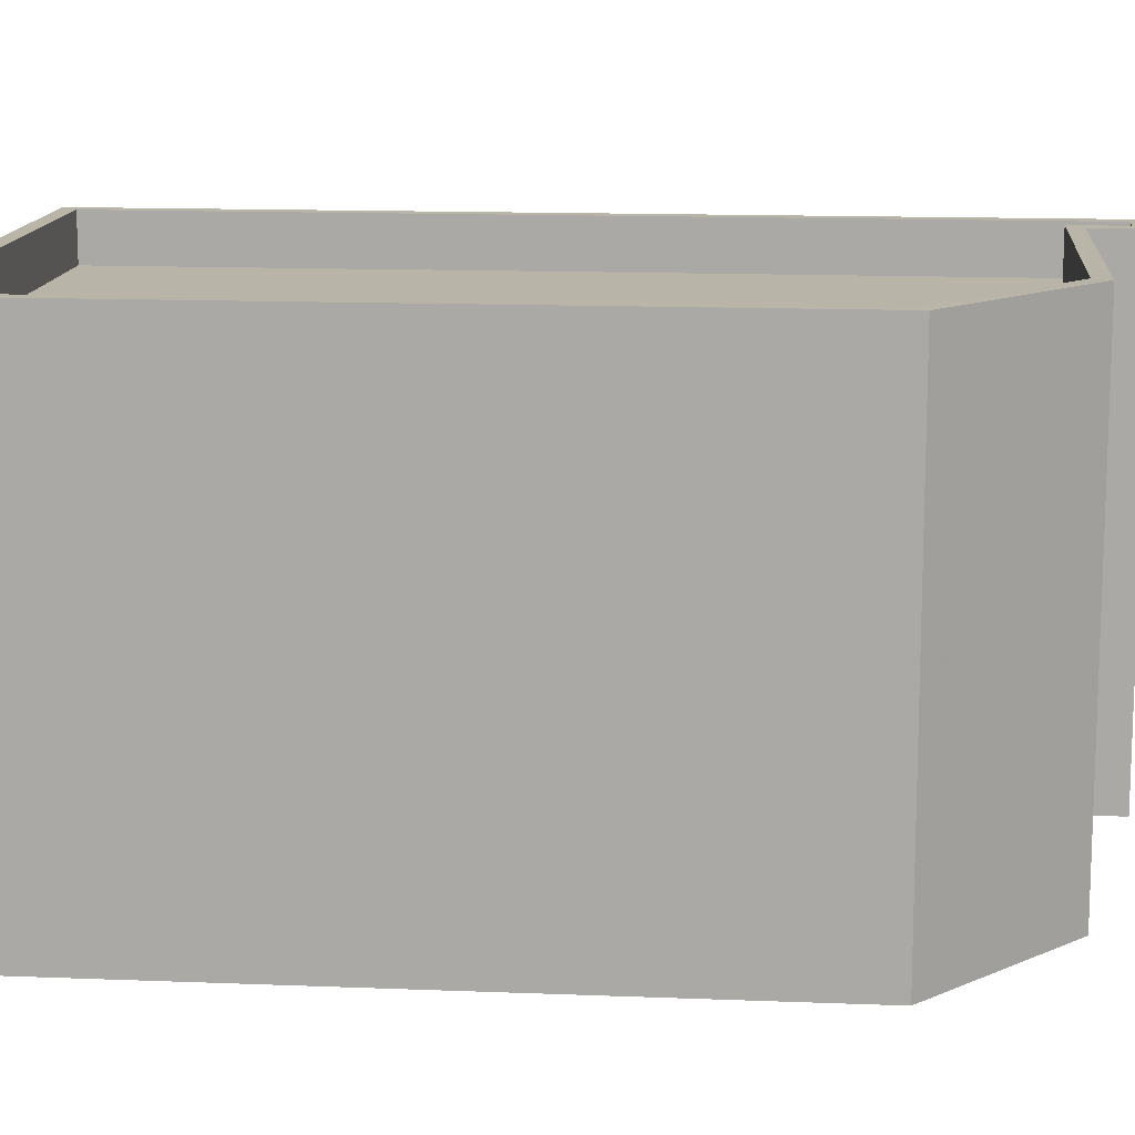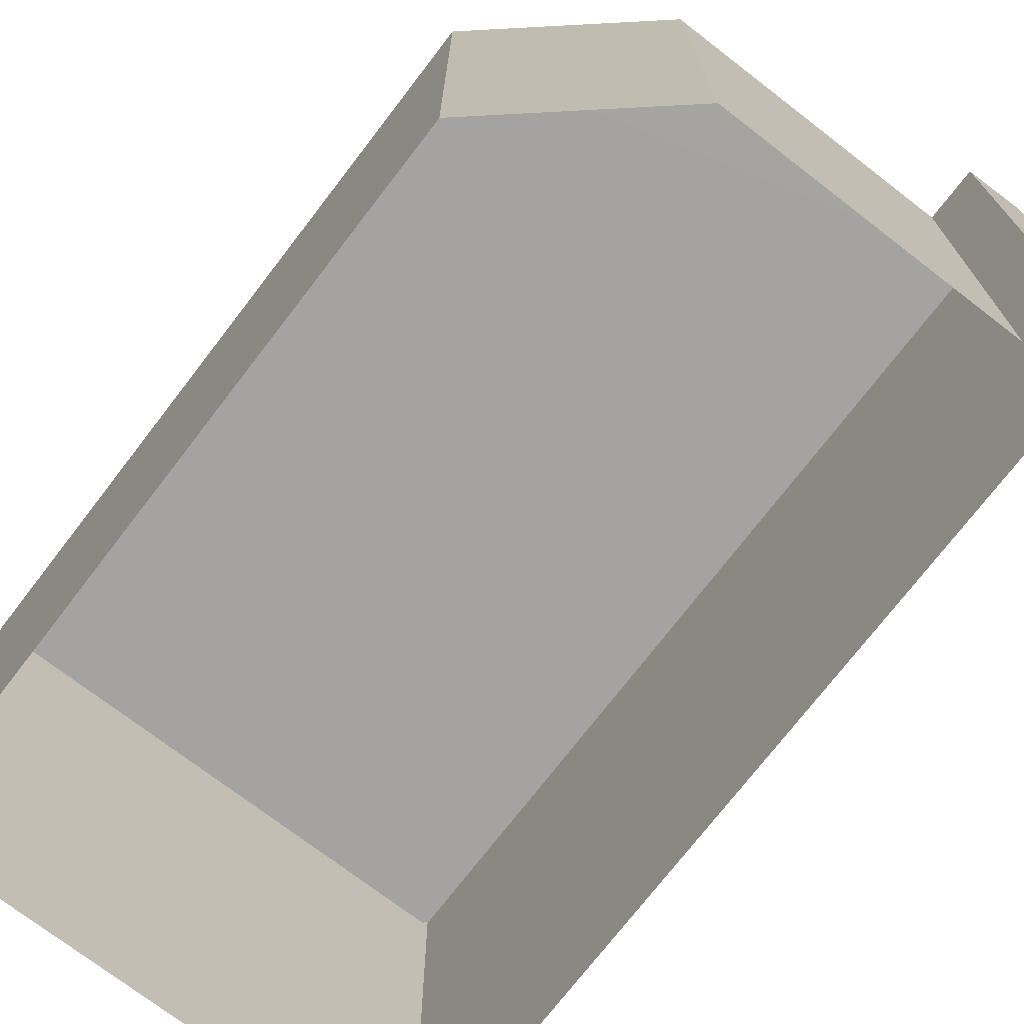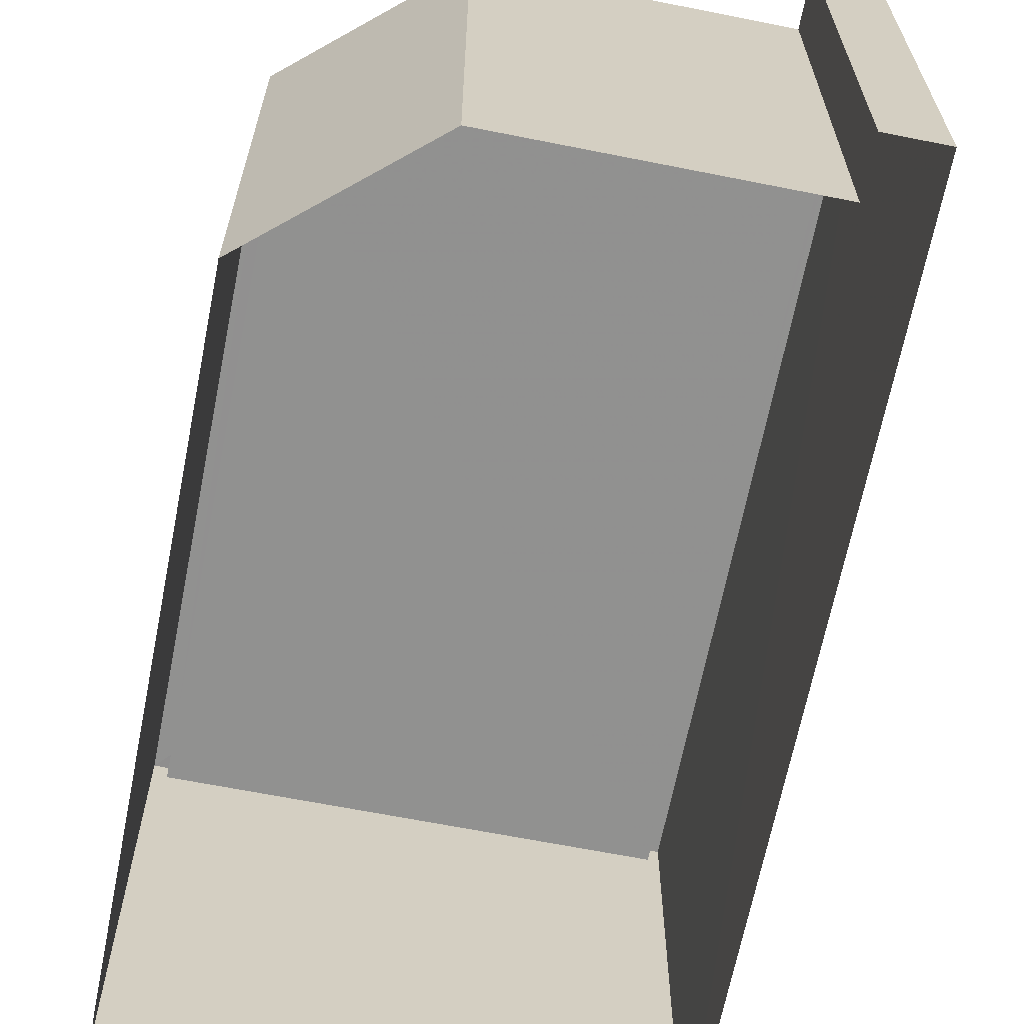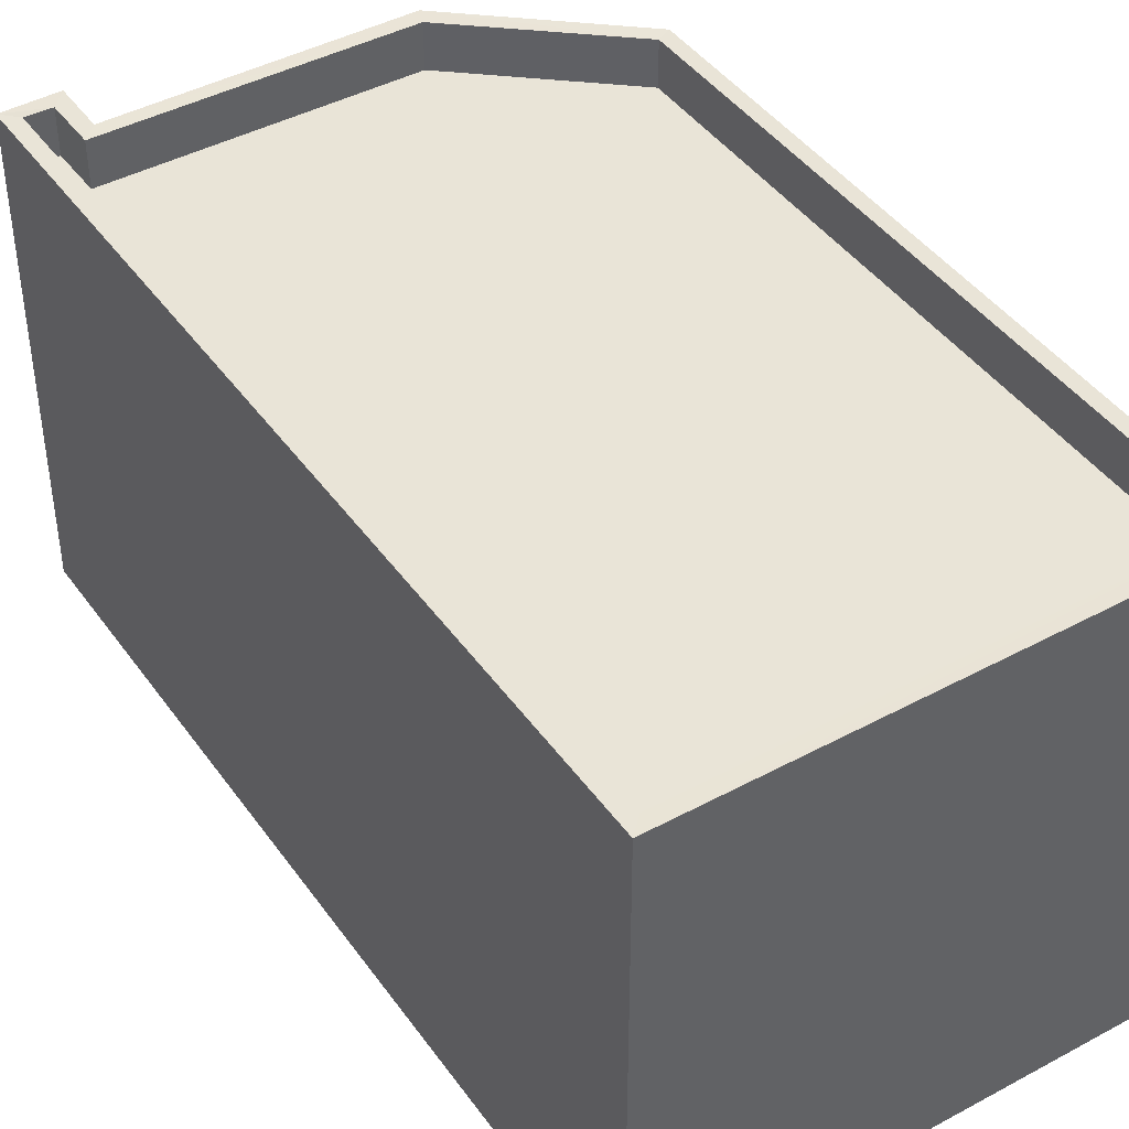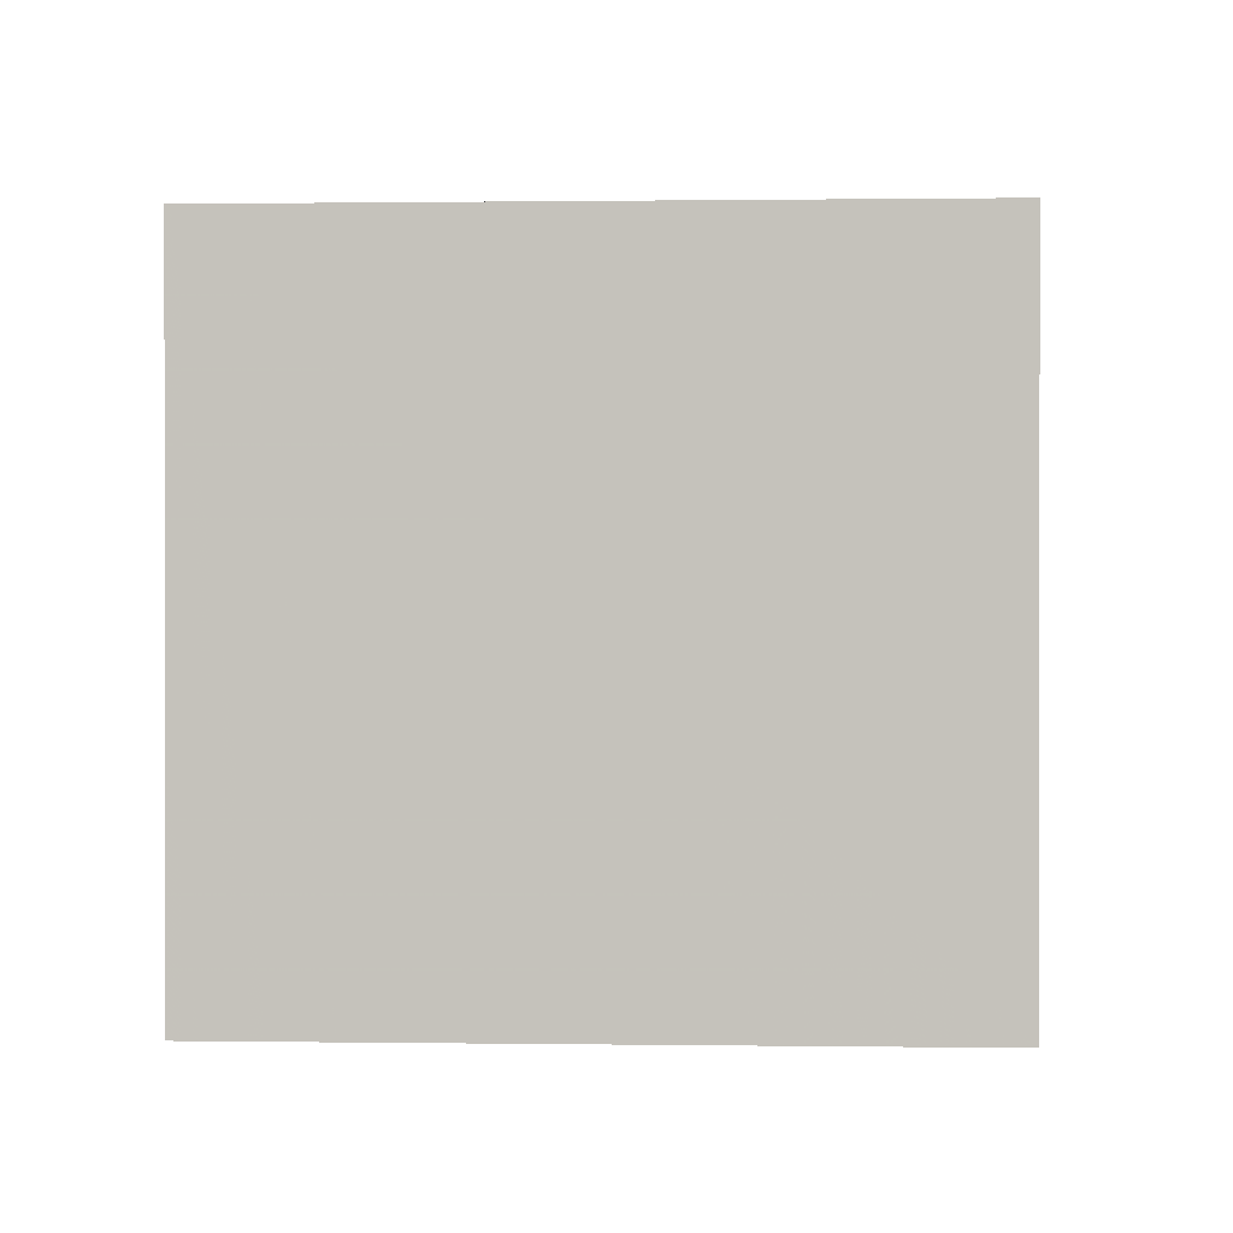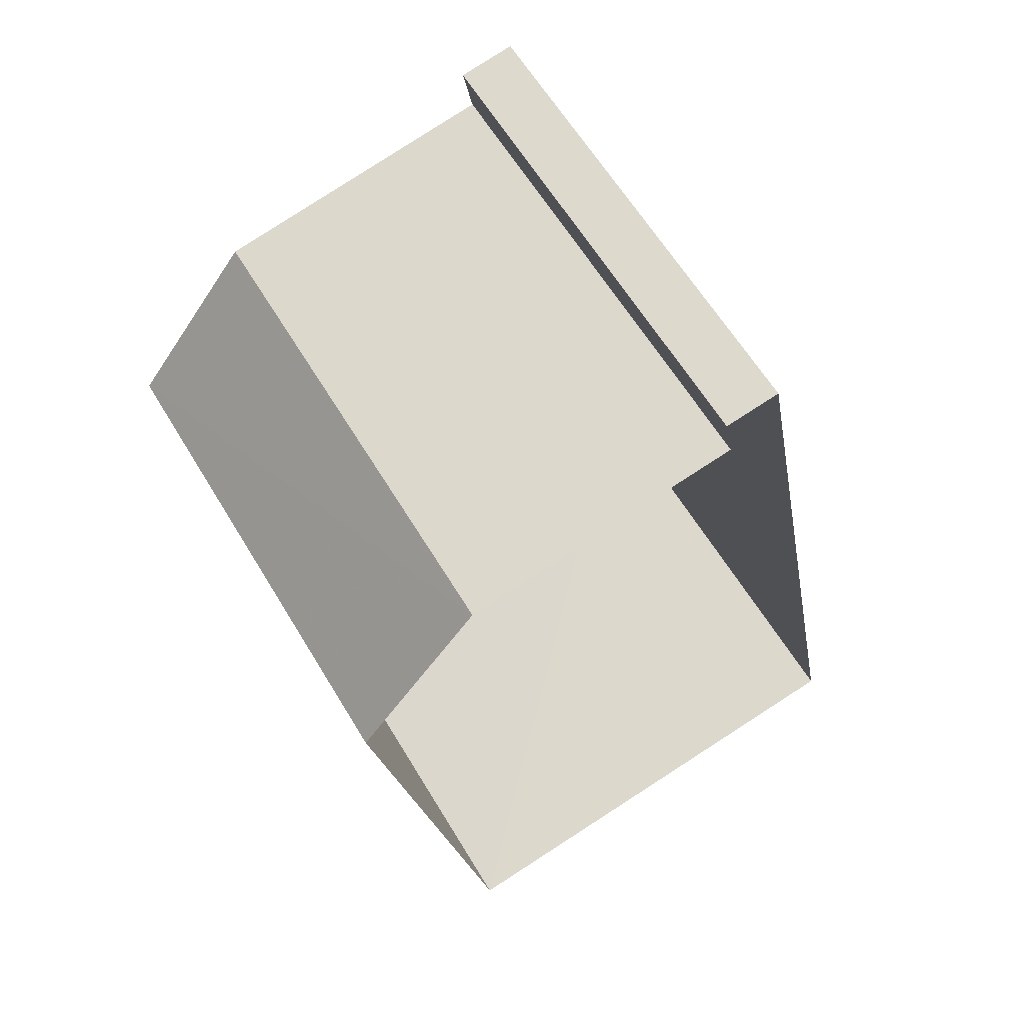
<metadata>
{"format":"obj","ext":"obj","renderer":"f3d","projection":"perspective","resolution":1024,"background":"white","views":[{"elev":13.3,"azim":84.1,"up":"+Z"},{"elev":-73.1,"azim":131.4,"up":"+Z"},{"elev":-65.8,"azim":157.7,"up":"+Z"},{"elev":43.2,"azim":-43.8,"up":"+Z"},{"elev":0.5,"azim":-7.5,"up":"+Z"},{"elev":61.9,"azim":149.0,"up":"+Y"}]}
</metadata>
<code>
v -8.897e+04 -1.002e+05 3.522
v -8.897e+04 -1.002e+05 3.522
v -8.897e+04 -1.002e+05 3.524
v -8.897e+04 -1.002e+05 3.524
v -8.897e+04 -1.002e+05 3.522
v -8.897e+04 -1.002e+05 3.522
v -8.897e+04 -1.002e+05 3.522
v -8.897e+04 -1.002e+05 9.837
v -8.897e+04 -1.002e+05 9.837
v -8.897e+04 -1.002e+05 9.837
v -8.897e+04 -1.002e+05 9.837
v -8.897e+04 -1.002e+05 9.837
v -8.897e+04 -1.002e+05 9.837
v -8.897e+04 -1.002e+05 9.839
v -8.897e+04 -1.002e+05 9.839
v -8.897e+04 -1.002e+05 9.839
v -8.897e+04 -1.002e+05 9.839
v -8.897e+04 -1.002e+05 9.837
v -8.897e+04 -1.002e+05 9.837
v -8.897e+04 -1.002e+05 9.237
v -8.897e+04 -1.002e+05 9.237
v -8.897e+04 -1.002e+05 9.237
v -8.897e+04 -1.002e+05 9.239
v -8.897e+04 -1.002e+05 9.237
v -8.897e+04 -1.002e+05 9.237
v -8.897e+04 -1.002e+05 9.239
v -8.897e+04 -1.002e+05 9.837
v -8.897e+04 -1.002e+05 9.837
f 1 2 3
f 4 3 5
f 1 6 2
f 5 2 7
f 3 2 5
f 8 9 10
f 11 12 8
f 9 13 10
f 14 15 16
f 13 15 17
f 17 15 14
f 11 8 18
f 19 13 17
f 8 10 18
f 10 13 19
f 20 21 22
f 21 23 22
f 24 22 25
f 23 26 25
f 22 23 25
f 27 14 28
f 11 27 12
f 14 16 28
f 12 27 28
f 11 24 25
f 27 11 25
f 9 2 6
f 9 8 2
f 12 7 2
f 8 12 2
f 17 26 23
f 17 14 26
f 27 25 26
f 14 27 26
f 16 4 5
f 28 16 5
f 9 6 1
f 13 9 1
f 19 23 21
f 19 17 23
f 28 5 7
f 12 28 7
f 18 22 24
f 11 18 24
f 18 20 22
f 18 10 20
f 15 3 4
f 16 15 4
f 13 1 3
f 15 13 3
f 10 21 20
f 10 19 21

</code>
